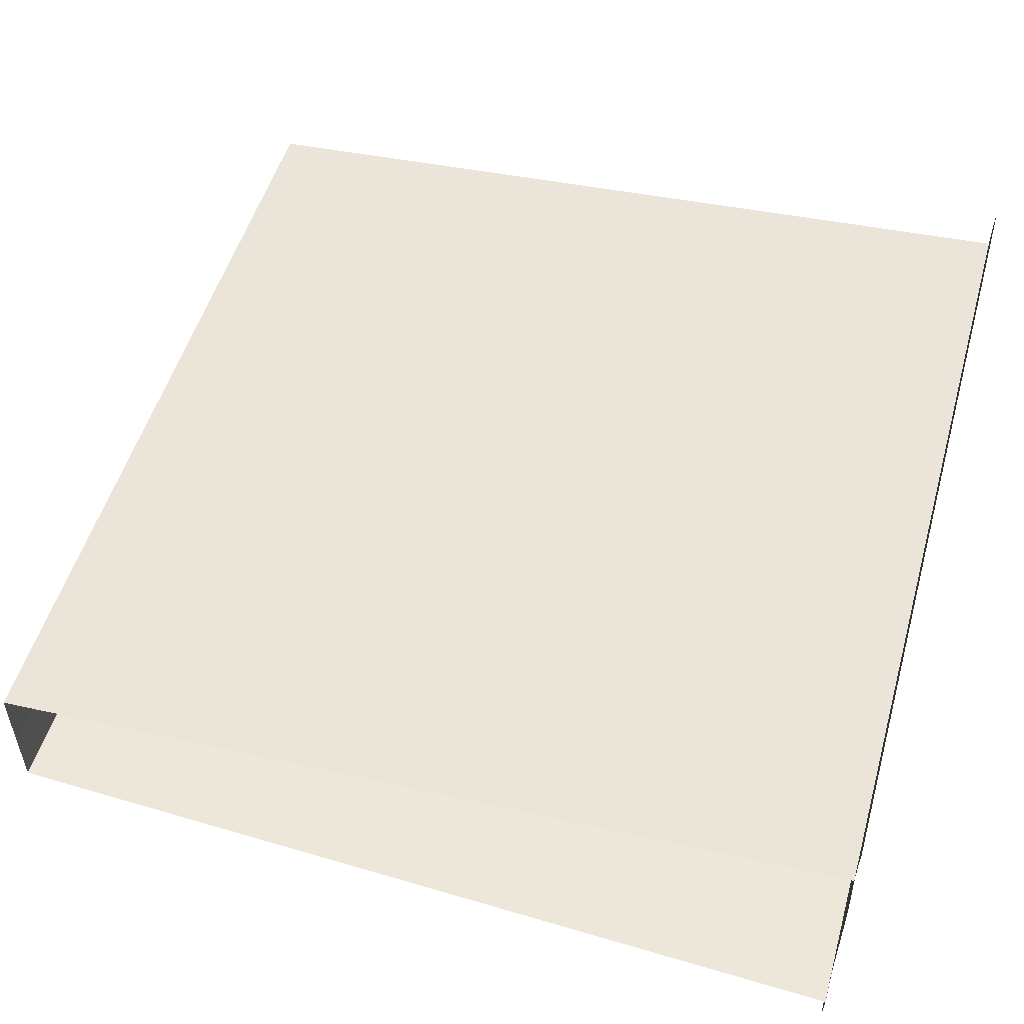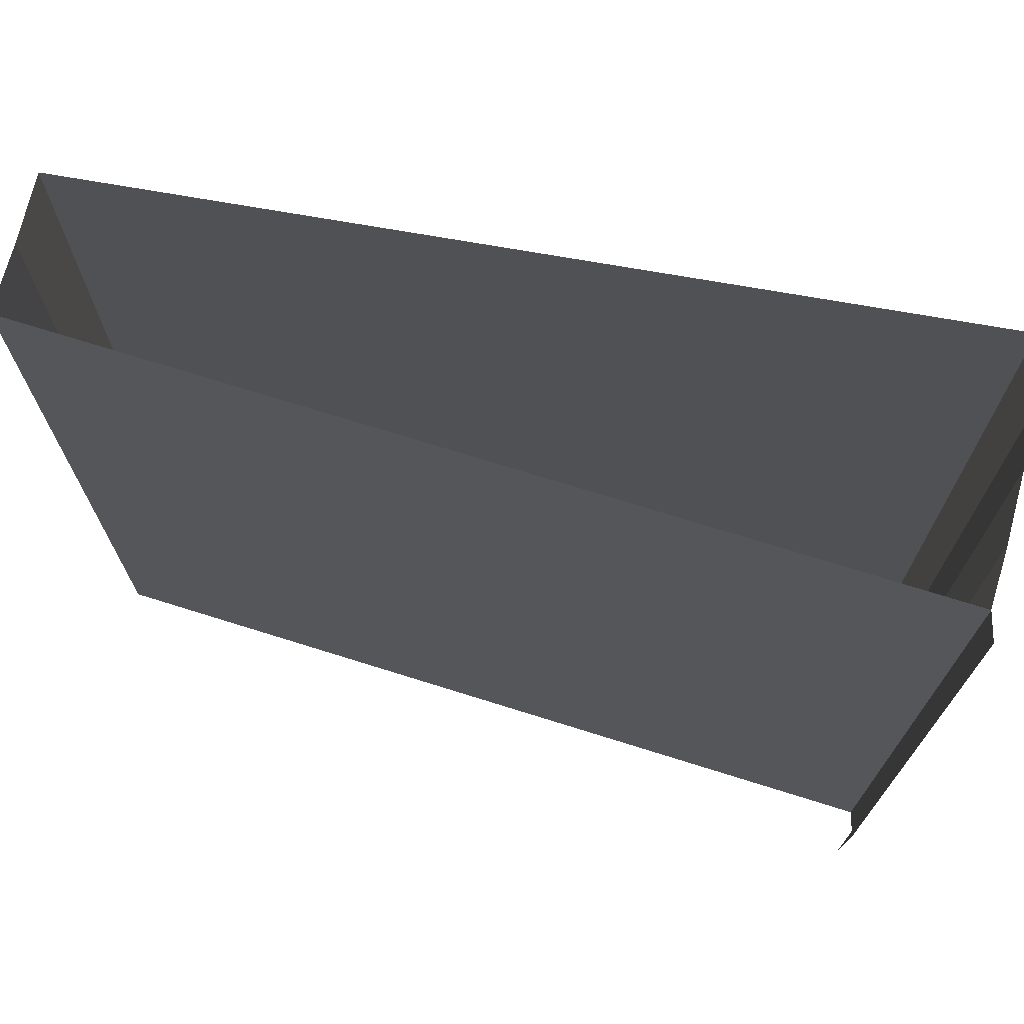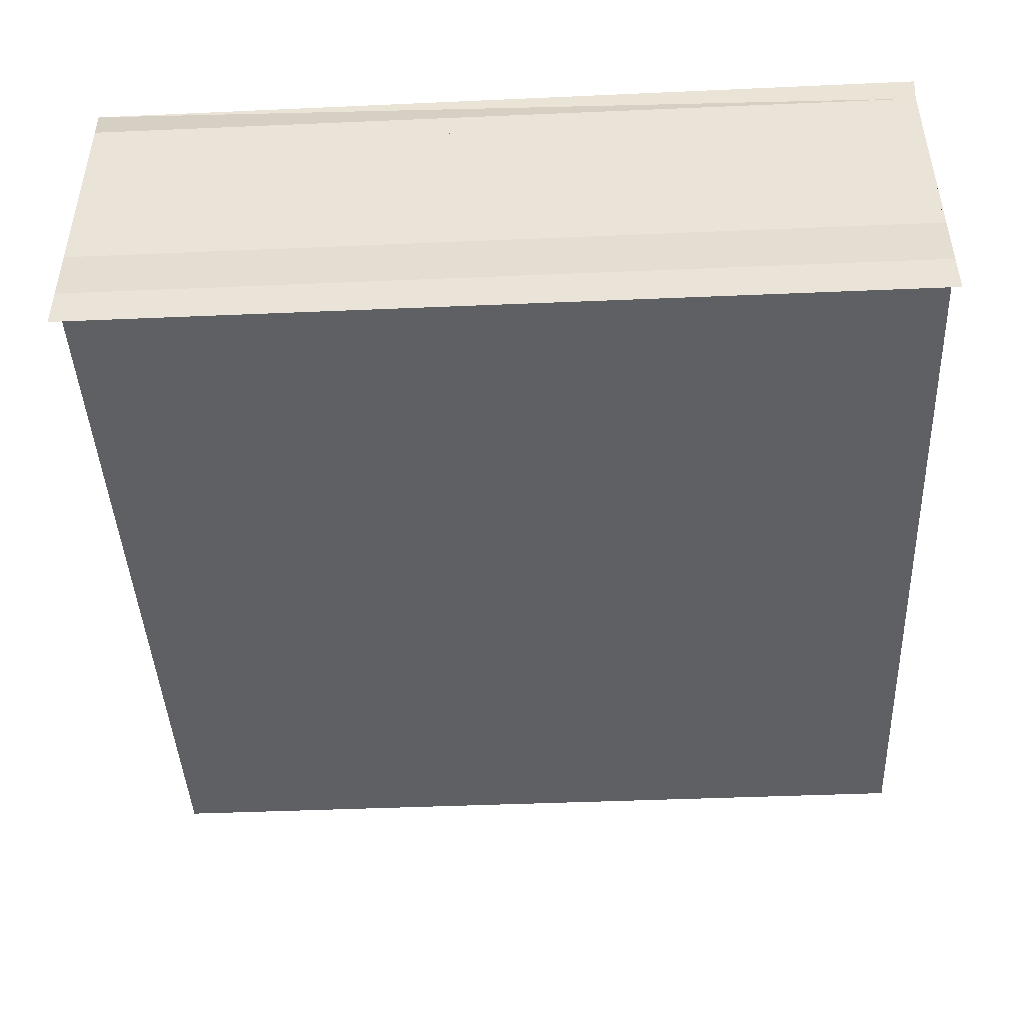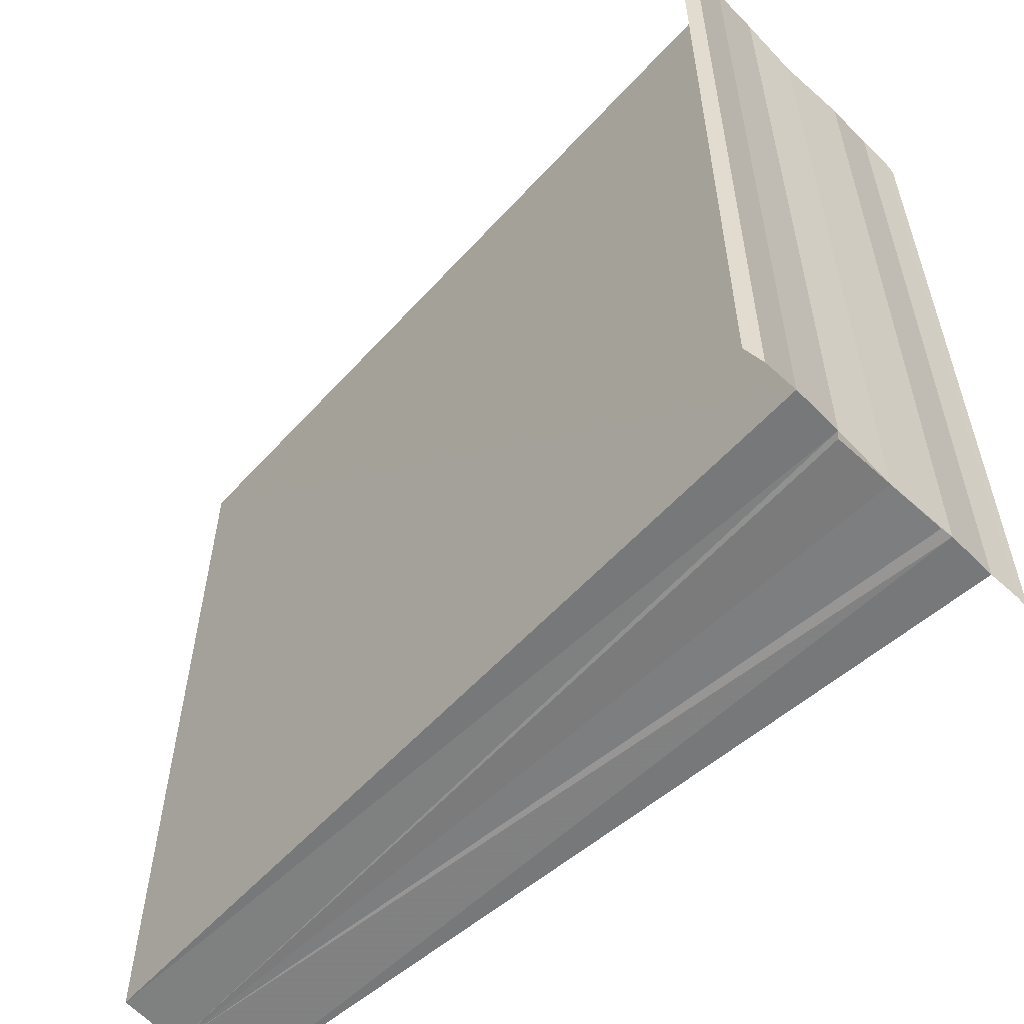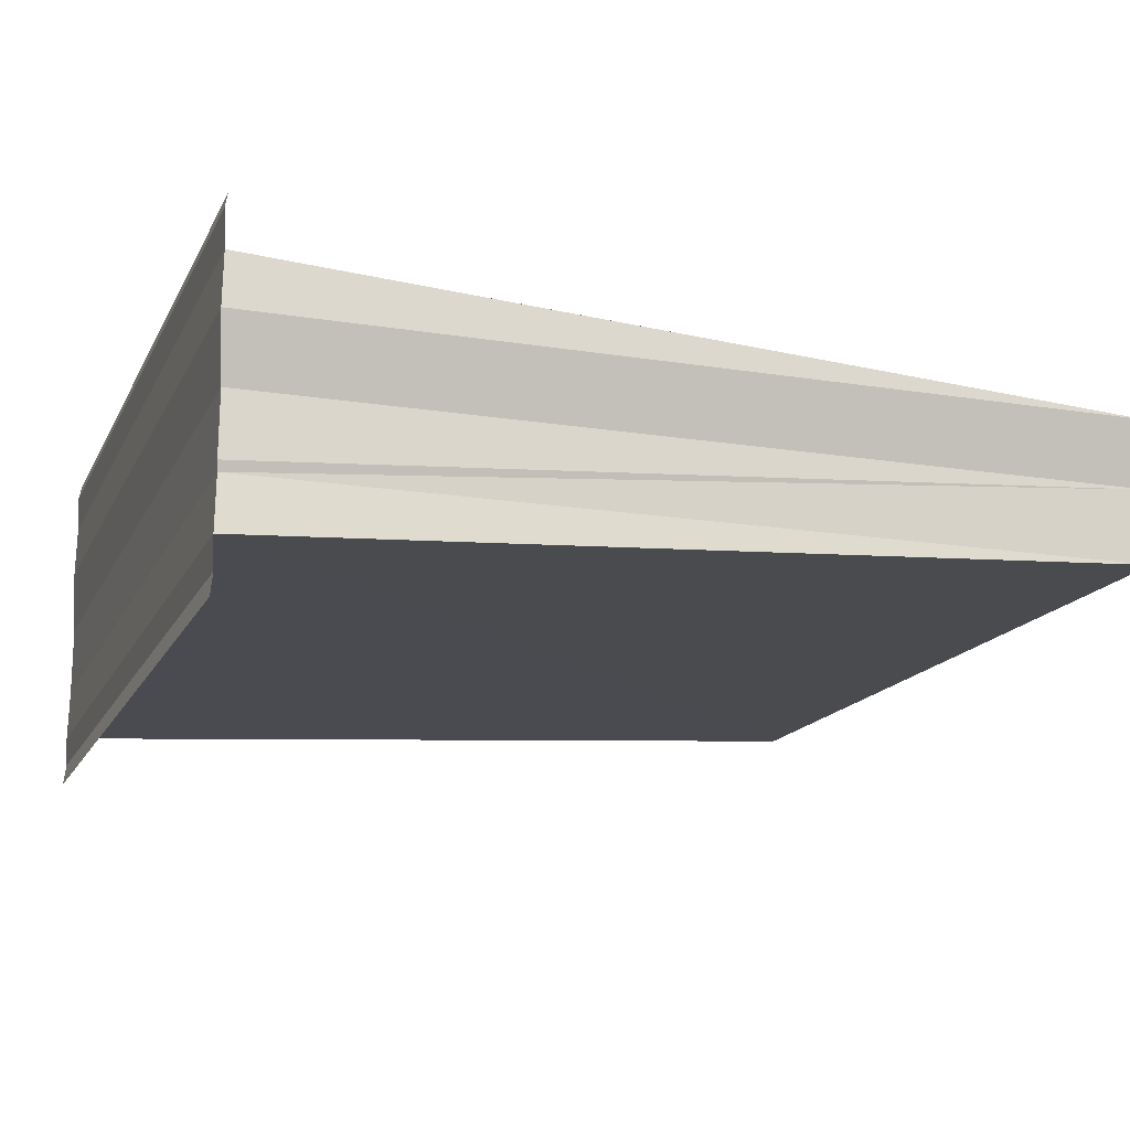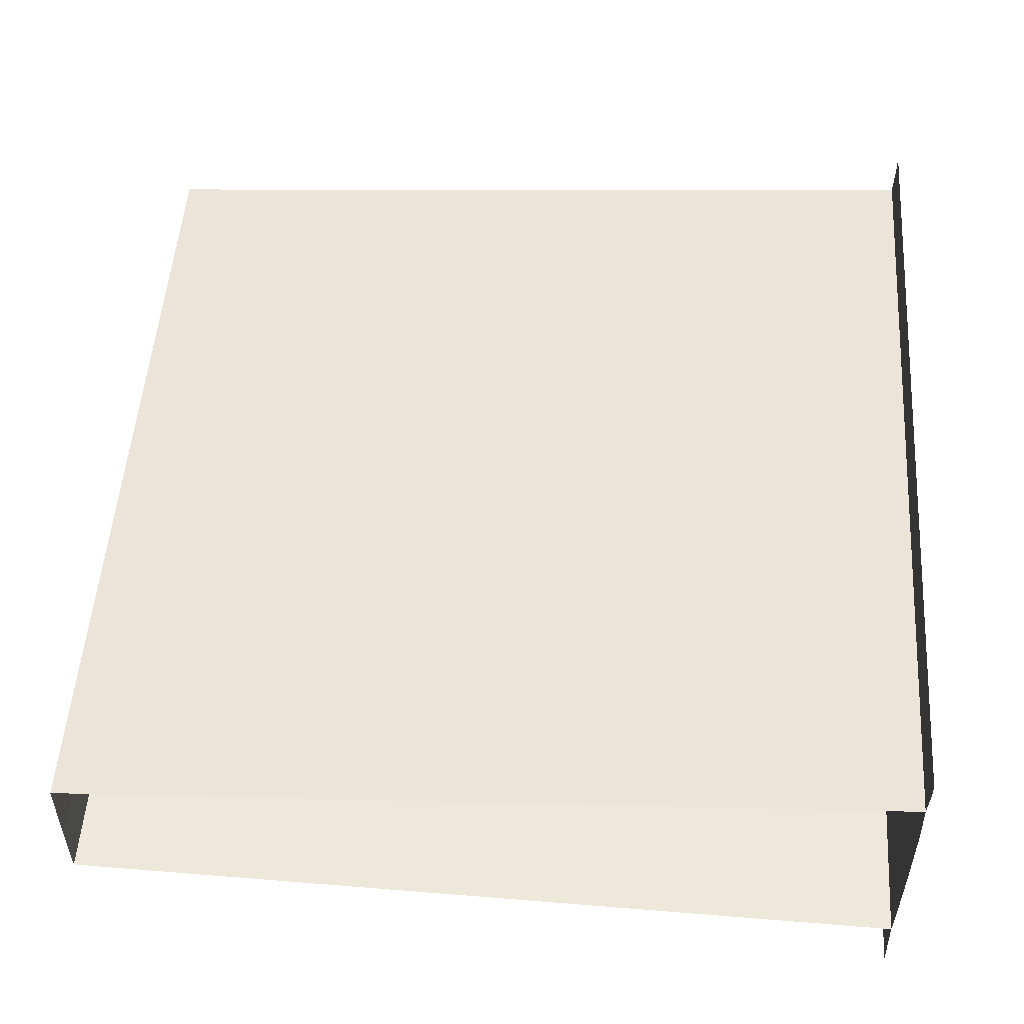
<metadata>
{"format":"obj","ext":"obj","renderer":"f3d","projection":"perspective","resolution":1024,"background":"white","views":[{"elev":51.2,"azim":-164.0,"up":"+Z"},{"elev":72.3,"azim":-166.5,"up":"+Y"},{"elev":-46.3,"azim":-87.4,"up":"+Z"},{"elev":-57.6,"azim":-134.9,"up":"+Y"},{"elev":-15.5,"azim":-18.9,"up":"+Z"},{"elev":51.8,"azim":-176.1,"up":"+Z"}]}
</metadata>
<code>
o 10035
v 2228 1889 14
v 2228 1889 14
v 2228 1889 14
v 2228 1889 14
v 2228 1889 14
v 2228 1889 14
v 2228 1889 14
v 2228 1889 14
v 2228 1889 14
v 2228 1889 14
v 2228 1889 14
v 2228 1889 14
v 2228 1889 14
v 2228 1889 14
v 2228 1889 14
v 2228 1889 14
v 2228 1889 14
v 2228 1889 14
v 2228 1889 14
v 2228 1889 14
v 2228 1889 14
v 2228 1889 14
v 2228 1889 14
v 2228 1889 14
v 2228 1889 14
v 2228 1889 14
v 2228 1889 14
v 2228 1889 14
v 2228 1889 14
v 2228 1889 14
v 2228 1889 14
v 2228 1889 14
v 2228 1889 14
v 2228 1889 14
v 2228 1889 14
v 2228 1889 14
v 2228 1889 14
v 2228 1889 14
v 2228 1889 14
v 2228 1889 14
v 2228 1889 14
v 2228 1889 14
v 2228 1889 14
v 2228 1889 14
v 2228 1889 14
v 2228 1889 14
v 2228 1889 14
v 2228 1889 14
v 2228 1889 14
v 2228 1889 14
v 2228 1889 14
v 2228 1889 14
v 2228 1889 14
v 2228 1889 14
v 2228 1889 14
v 2228 1889 14
v 2228 1889 14
v 2228 1889 14
v 2228 1889 14
v 2228 1889 14
v 2228 1889 14
v 2228 1889 14
v 2228 1889 14
f 1 2 3
f 3 4 5
f 6 4 5
f 7 2 6
f 8 9 6
f 6 9 10
f 9 11 12
f 12 11 13
f 11 14 13
f 13 14 15
f 14 16 15
f 17 18 15
f 18 19 12
f 19 20 21
f 22 17 23
f 23 24 25
f 26 24 25
f 26 27 28
f 29 30 26
f 29 31 26
f 32 12 33
f 32 33 13
f 34 32 13
f 15 32 34
f 35 36 32
f 37 35 38
f 38 35 39
f 39 40 41
f 42 43 44
f 42 45 44
f 44 46 47
f 44 48 49
f 50 48 49
f 51 52 50
f 53 54 55
f 56 54 57
f 55 58 59
f 60 61 55
f 57 62 63
f 55 62 63

</code>
